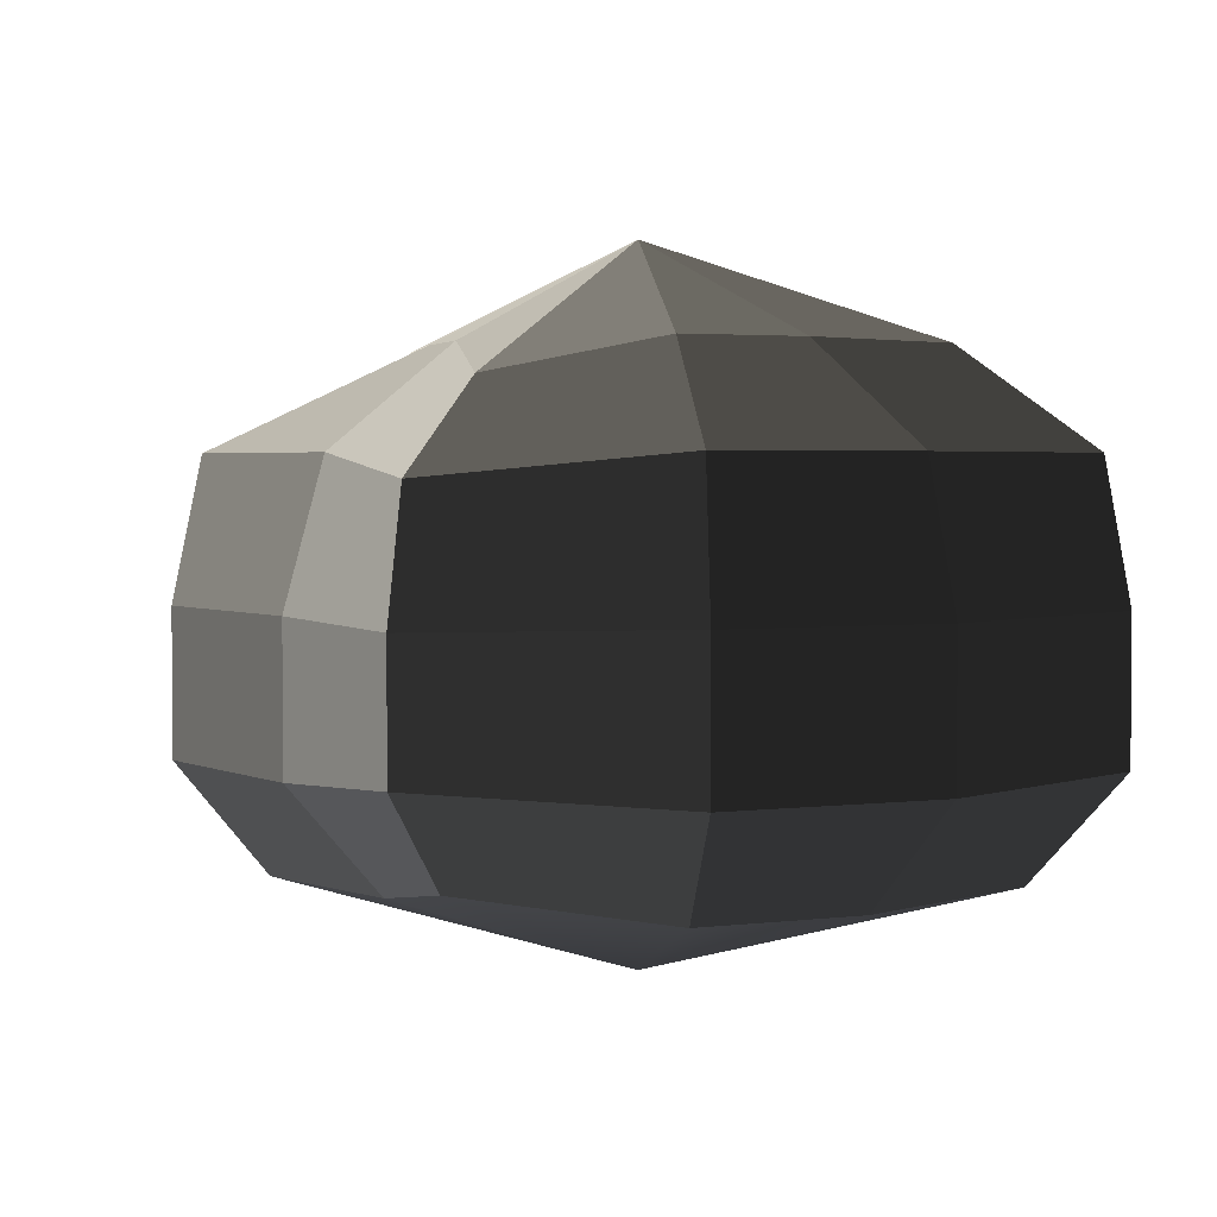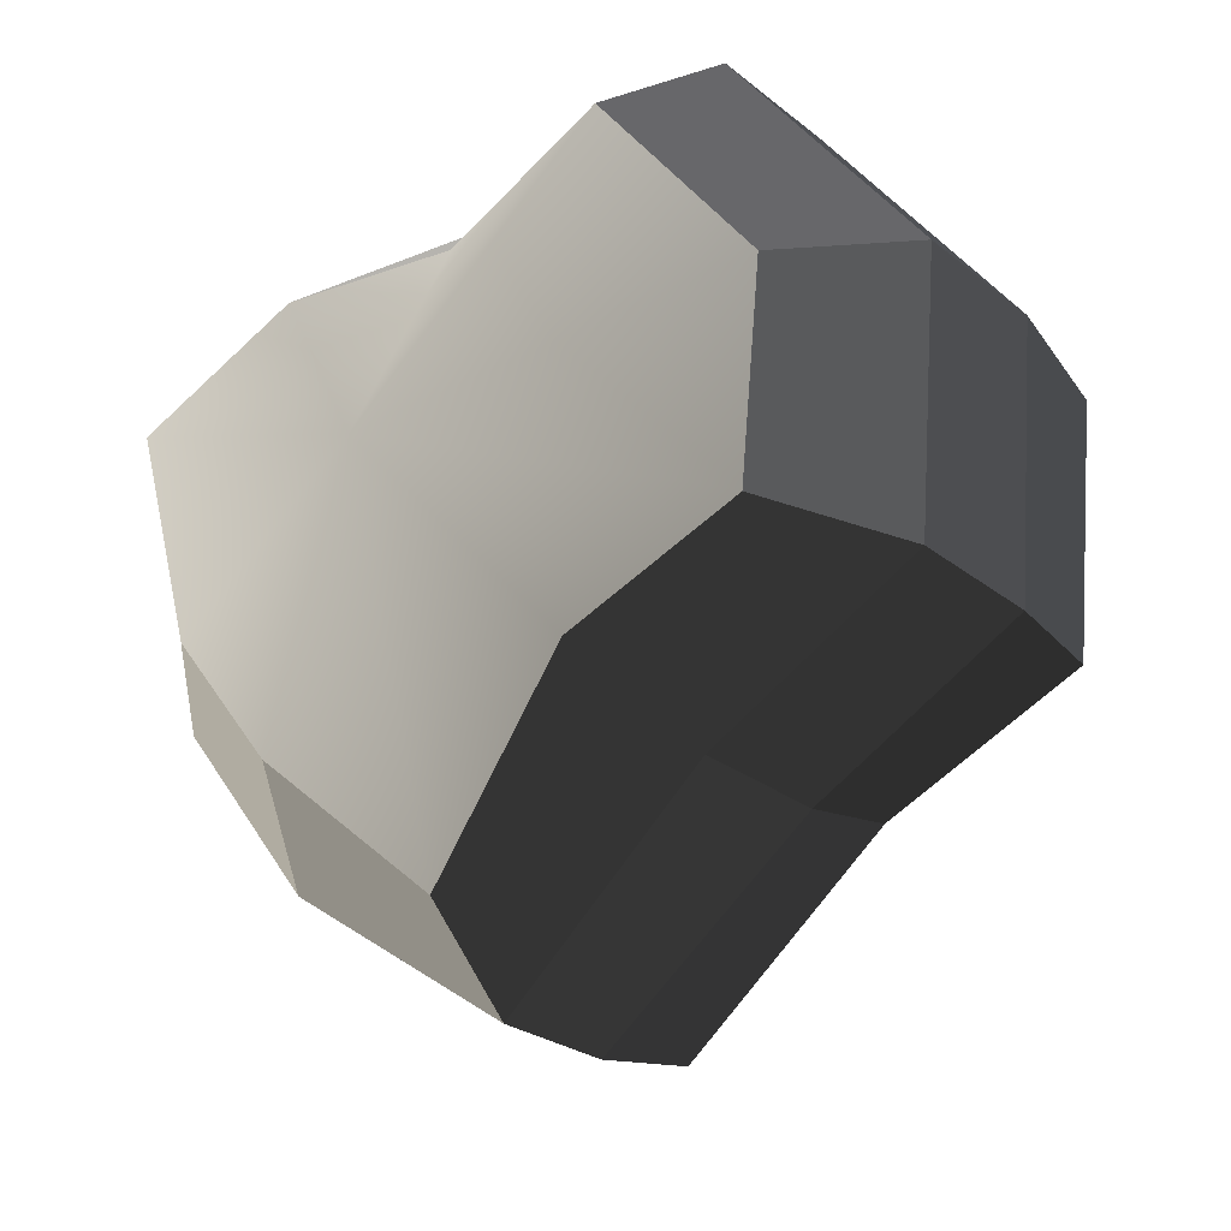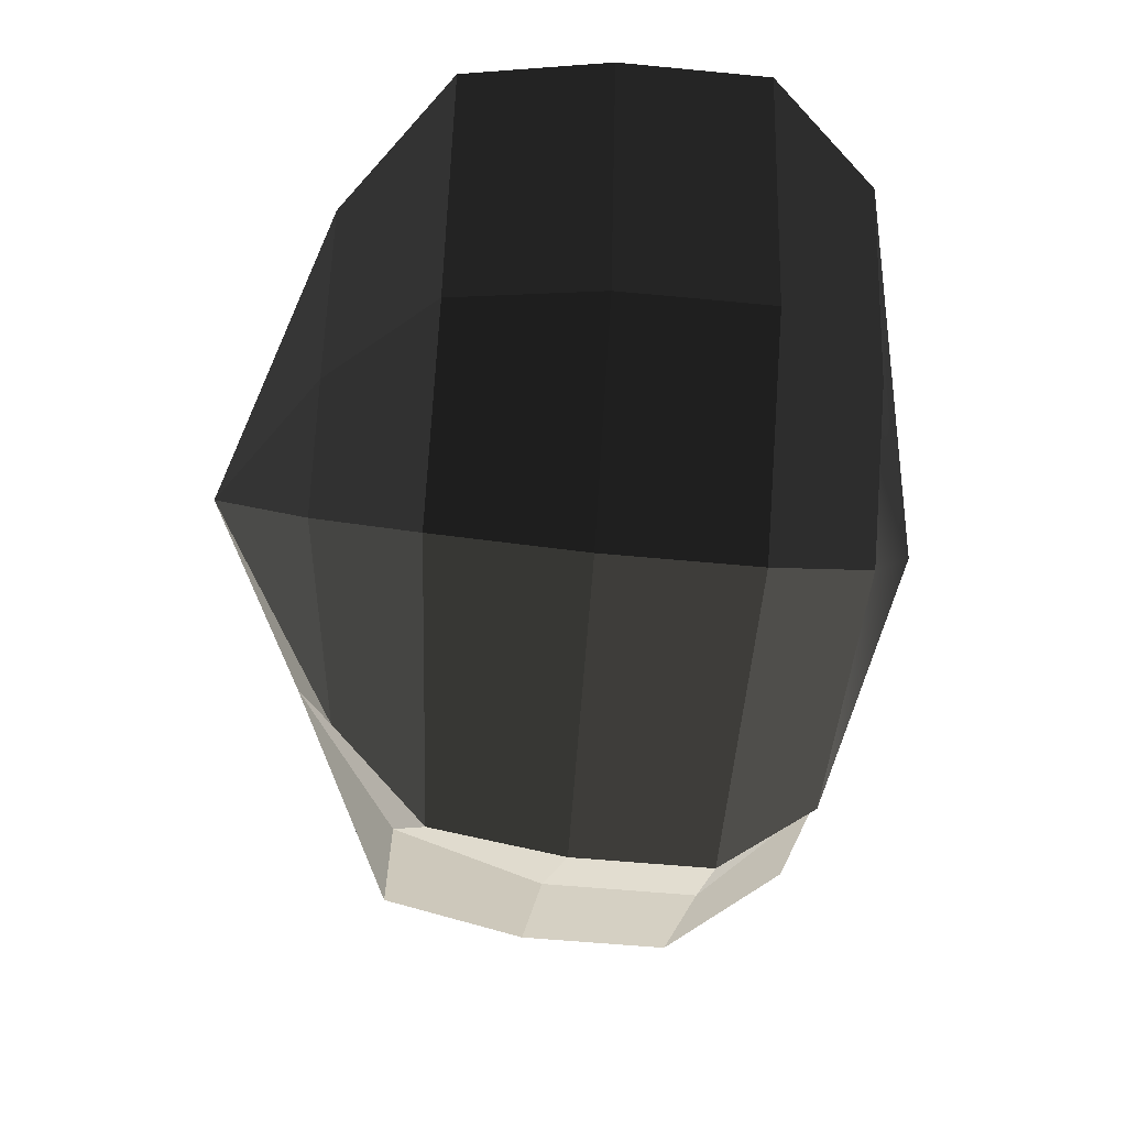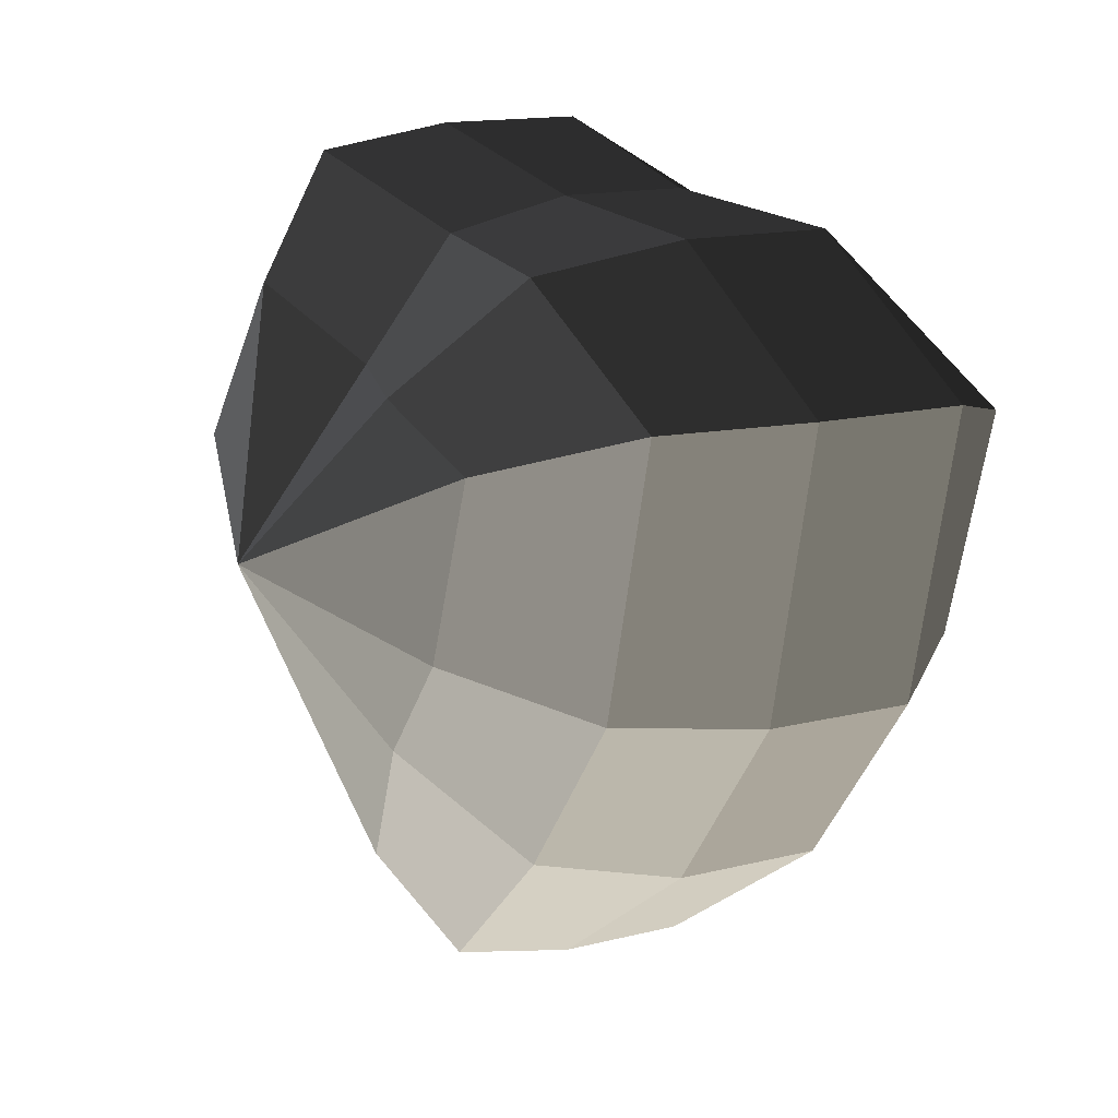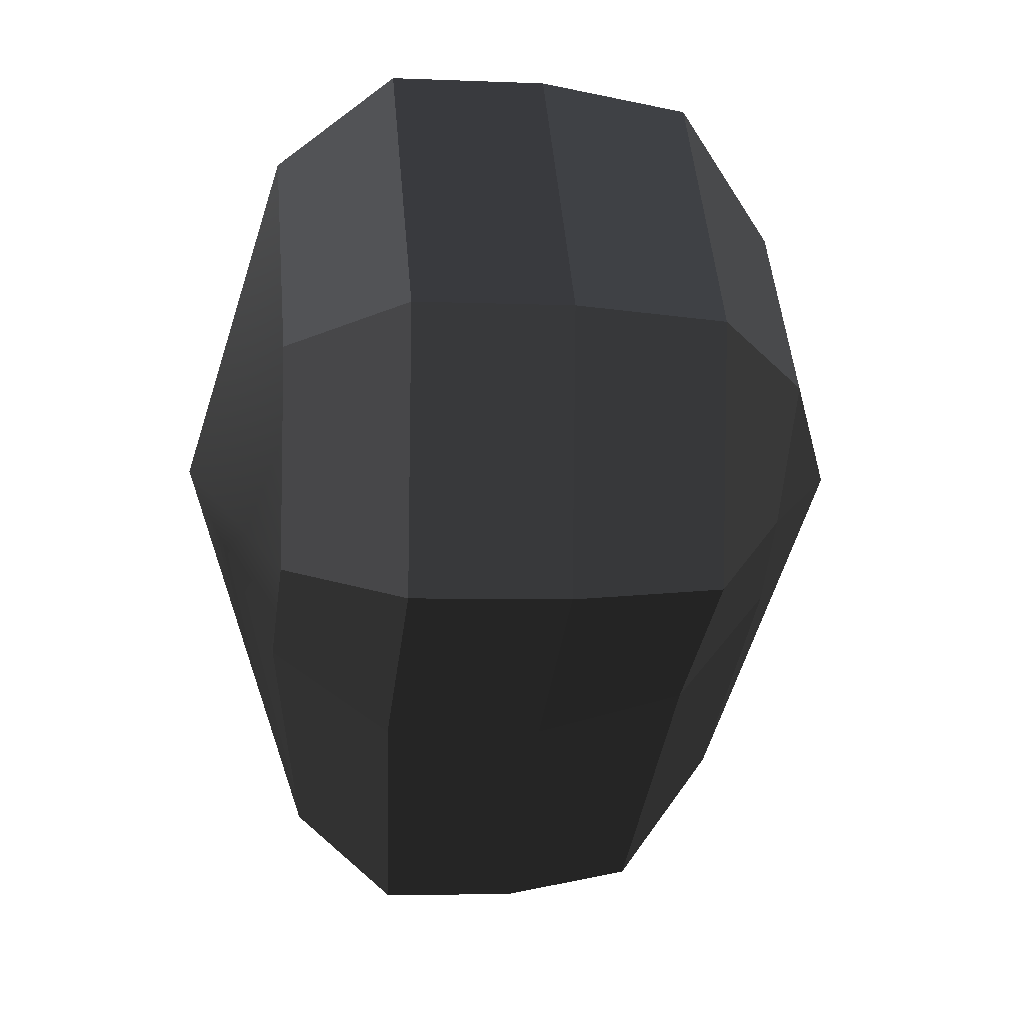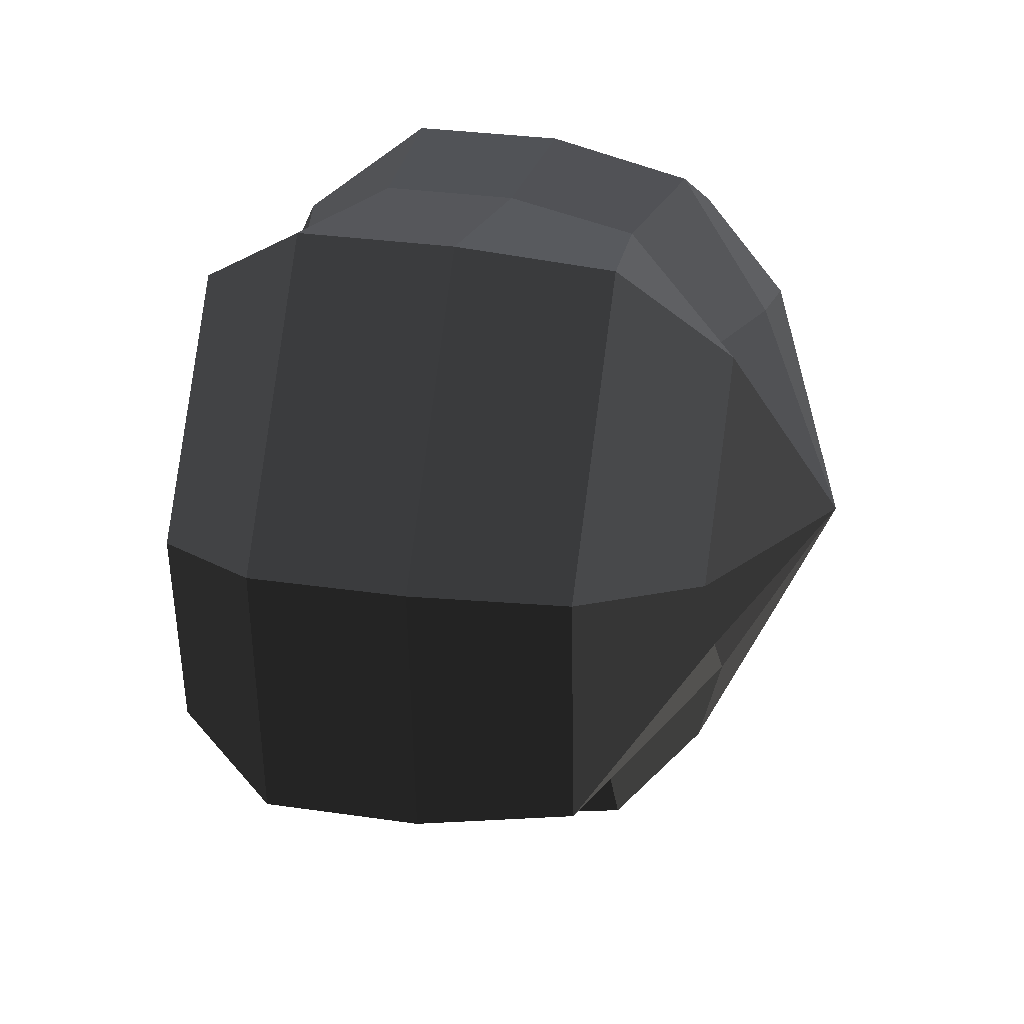
<metadata>
{"format":"obj","ext":"obj","renderer":"f3d","projection":"perspective","resolution":1024,"background":"white","views":[{"elev":2.7,"azim":-152.3,"up":"+Y"},{"elev":-24.9,"azim":37.7,"up":"+Z"},{"elev":-50.0,"azim":-96.2,"up":"+Z"},{"elev":14.2,"azim":-119.5,"up":"+Z"},{"elev":-4.8,"azim":82.2,"up":"+Z"},{"elev":29.3,"azim":102.4,"up":"+Z"}]}
</metadata>
<code>
v 0.3656 -0.2772 0.1292
v -0.009616 -0.3654 0.04185
v 0.1925 -0.2772 0.3494
v 0.3445 -0.2772 -0.08949
v 0.1597 -0.2772 -0.166
v -0.01203 -0.2391 -0.3454
v -0.1817 -0.2772 -0.1919
v -0.296 -0.2772 -0.04605
v -0.3636 -0.2772 0.1929
v -0.1787 -0.2772 0.2777
v -0.008071 -0.2391 0.291
v 0.1925 -0.2772 0.3494
v 0.2533 -0.1601 0.432
v 0.4634 -0.1601 0.1603
v 0.3656 -0.2772 0.1292
v 0.3656 -0.2772 0.1292
v 0.4634 -0.1601 0.1603
v 0.4419 -0.1601 -0.1218
v 0.3445 -0.2772 -0.08949
v 0.3445 -0.2772 -0.08949
v 0.4419 -0.1601 -0.1218
v 0.2195 -0.1601 -0.2493
v 0.1597 -0.2772 -0.166
v 0.1597 -0.2772 -0.166
v 0.2195 -0.1601 -0.2493
v -0.01257 -0.1386 -0.4335
v -0.01203 -0.2391 -0.3454
v -0.01203 -0.2391 -0.3454
v -0.01257 -0.1386 -0.4335
v -0.2425 -0.1601 -0.2745
v -0.1817 -0.2772 -0.1919
v -0.1817 -0.2772 -0.1919
v -0.2425 -0.1601 -0.2745
v -0.3938 -0.1601 -0.07715
v -0.296 -0.2772 -0.04605
v -0.296 -0.2772 -0.04605
v -0.3938 -0.1601 -0.07715
v -0.461 -0.1601 0.2252
v -0.3636 -0.2772 0.1929
v -0.3636 -0.2772 0.1929
v -0.461 -0.1601 0.2252
v -0.2385 -0.1601 0.3611
v -0.1787 -0.2772 0.2777
v -0.1787 -0.2772 0.2777
v -0.2385 -0.1601 0.3611
v -0.007522 -0.1386 0.3791
v -0.008071 -0.2391 0.291
v -0.008071 -0.2391 0.291
v -0.007522 -0.1386 0.3791
v 0.2533 -0.1601 0.432
v 0.1925 -0.2772 0.3494
v 0.2533 -0.1601 0.432
v 0.2533 -0.001594 0.432
v 0.4634 -0.001594 0.1603
v 0.4634 -0.1601 0.1603
v 0.4634 -0.1601 0.1603
v 0.4634 -0.001594 0.1603
v 0.4419 -0.001594 -0.1218
v 0.4419 -0.1601 -0.1218
v 0.4419 -0.1601 -0.1218
v 0.4419 -0.001594 -0.1218
v 0.2195 -0.001594 -0.2493
v 0.2195 -0.1601 -0.2493
v 0.2195 -0.1601 -0.2493
v 0.2195 -0.001594 -0.2493
v -0.01257 -0.002465 -0.4335
v -0.01257 -0.1386 -0.4335
v -0.01257 -0.1386 -0.4335
v -0.01257 -0.002465 -0.4335
v -0.2425 -0.001594 -0.2745
v -0.2425 -0.1601 -0.2745
v -0.2425 -0.1601 -0.2745
v -0.2425 -0.001594 -0.2745
v -0.3938 -0.001594 -0.07715
v -0.3938 -0.1601 -0.07715
v -0.3938 -0.1601 -0.07715
v -0.3938 -0.001594 -0.07715
v -0.461 -0.001594 0.2252
v -0.461 -0.1601 0.2252
v -0.461 -0.1601 0.2252
v -0.461 -0.001594 0.2252
v -0.2385 -0.001594 0.3611
v -0.2385 -0.1601 0.3611
v -0.2385 -0.1601 0.3611
v -0.2385 -0.001594 0.3611
v -0.007522 -0.002465 0.3791
v -0.007522 -0.1386 0.3791
v -0.007522 -0.1386 0.3791
v -0.007522 -0.002465 0.3791
v 0.2533 -0.001594 0.432
v 0.2533 -0.1601 0.432
v 0.2533 -0.001594 0.432
v 0.2321 0.1536 0.4115
v 0.4347 0.1536 0.1523
v 0.4634 -0.001594 0.1603
v 0.4634 -0.001594 0.1603
v 0.4347 0.1536 0.1523
v 0.4115 0.1536 -0.1095
v 0.4419 -0.001594 -0.1218
v 0.4419 -0.001594 -0.1218
v 0.4115 0.1536 -0.1095
v 0.1958 0.1536 -0.211
v 0.2195 -0.001594 -0.2493
v 0.2195 -0.001594 -0.2493
v 0.1958 0.1536 -0.211
v -0.01338 0.1287 -0.4094
v -0.01257 -0.002465 -0.4335
v -0.01257 -0.002465 -0.4335
v -0.01338 0.1287 -0.4094
v -0.2202 0.1536 -0.2392
v -0.2425 -0.001594 -0.2745
v -0.2425 -0.001594 -0.2745
v -0.2202 0.1536 -0.2392
v -0.3585 0.1536 -0.06143
v -0.3938 -0.001594 -0.07715
v -0.3938 -0.001594 -0.07715
v -0.3585 0.1536 -0.06143
v -0.4324 0.1536 0.2226
v -0.461 -0.001594 0.2252
v -0.461 -0.001594 0.2252
v -0.4324 0.1536 0.2226
v -0.2167 0.1536 0.3332
v -0.2385 -0.001594 0.3611
v -0.2385 -0.001594 0.3611
v -0.2167 0.1536 0.3332
v -0.008652 0.1287 0.3494
v -0.007522 -0.002465 0.3791
v -0.007522 -0.002465 0.3791
v -0.008652 0.1287 0.3494
v 0.2321 0.1536 0.4115
v 0.2533 -0.001594 0.432
v 0.2321 0.1536 0.4115
v 0.1478 0.2621 0.2906
v 0.295 0.2621 0.107
v 0.4347 0.1536 0.1523
v 0.4347 0.1536 0.1523
v 0.295 0.2621 0.107
v 0.1932 0.2621 -0.02464
v 0.4115 0.1536 -0.1095
v 0.4115 0.1536 -0.1095
v 0.1932 0.2621 -0.02464
v 0.115 0.2621 -0.1024
v 0.1958 0.1536 -0.211
v 0.1958 0.1536 -0.211
v 0.115 0.2621 -0.1024
v -0.01187 0.2231 -0.2824
v -0.01338 0.1287 -0.4094
v -0.01338 0.1287 -0.4094
v -0.01187 0.2231 -0.2824
v -0.1367 0.2621 -0.1296
v -0.2202 0.1536 -0.2392
v -0.2202 0.1536 -0.2392
v -0.1367 0.2621 -0.1296
v -0.2238 0.2621 -0.02205
v -0.3585 0.1536 -0.06143
v -0.3585 0.1536 -0.06143
v -0.2238 0.2621 -0.02205
v -0.2933 0.2621 0.1712
v -0.4324 0.1536 0.2226
v -0.4324 0.1536 0.2226
v -0.2933 0.2621 0.1712
v -0.1345 0.2621 0.2166
v -0.2167 0.1536 0.3332
v -0.2167 0.1536 0.3332
v -0.1345 0.2621 0.2166
v -0.008707 0.2231 0.2264
v -0.008652 0.1287 0.3494
v -0.008652 0.1287 0.3494
v -0.008707 0.2231 0.2264
v 0.1478 0.2621 0.2906
v 0.2321 0.1536 0.4115
v 0.1478 0.2621 0.2906
v -0.009616 0.3654 0.04185
v 0.295 0.2621 0.107
v 0.295 0.2621 0.107
v -0.009616 0.3654 0.04185
v 0.1932 0.2621 -0.02464
v 0.1932 0.2621 -0.02464
v -0.009616 0.3654 0.04185
v 0.115 0.2621 -0.1024
v 0.115 0.2621 -0.1024
v -0.009616 0.3654 0.04185
v -0.01187 0.2231 -0.2824
v -0.01187 0.2231 -0.2824
v -0.009616 0.3654 0.04185
v -0.1367 0.2621 -0.1296
v -0.1367 0.2621 -0.1296
v -0.009616 0.3654 0.04185
v -0.2238 0.2621 -0.02205
v -0.2238 0.2621 -0.02205
v -0.009616 0.3654 0.04185
v -0.2933 0.2621 0.1712
v -0.2933 0.2621 0.1712
v -0.009616 0.3654 0.04185
v -0.1345 0.2621 0.2166
v -0.1345 0.2621 0.2166
v -0.009616 0.3654 0.04185
v -0.008707 0.2231 0.2264
v -0.008707 0.2231 0.2264
v -0.009616 0.3654 0.04185
v 0.1478 0.2621 0.2906
g pCylinder1_13_3738_115
f 1 3 2
f 4 1 2
f 5 4 2
f 6 5 2
f 7 6 2
f 8 7 2
f 9 8 2
f 10 9 2
f 11 10 2
f 3 11 2
f 12 14 13
f 12 15 14
f 16 18 17
f 16 19 18
f 20 22 21
f 20 23 22
f 24 26 25
f 24 27 26
f 28 30 29
f 28 31 30
f 32 34 33
f 32 35 34
f 36 38 37
f 36 39 38
f 40 42 41
f 40 43 42
f 44 46 45
f 44 47 46
f 48 50 49
f 48 51 50
f 52 54 53
f 52 55 54
f 56 58 57
f 56 59 58
f 60 62 61
f 60 63 62
f 64 66 65
f 64 67 66
f 68 70 69
f 68 71 70
f 72 74 73
f 72 75 74
f 76 78 77
f 76 79 78
f 80 82 81
f 80 83 82
f 84 86 85
f 84 87 86
f 88 90 89
f 88 91 90
f 92 94 93
f 92 95 94
f 96 98 97
f 96 99 98
f 100 102 101
f 100 103 102
f 104 106 105
f 104 107 106
f 108 110 109
f 108 111 110
f 112 114 113
f 112 115 114
f 116 118 117
f 116 119 118
f 120 122 121
f 120 123 122
f 124 126 125
f 124 127 126
f 128 130 129
f 128 131 130
f 132 134 133
f 132 135 134
f 136 138 137
f 136 139 138
f 140 142 141
f 140 143 142
f 144 146 145
f 144 147 146
f 148 150 149
f 148 151 150
f 152 154 153
f 152 155 154
f 156 158 157
f 156 159 158
f 160 162 161
f 160 163 162
f 164 166 165
f 164 167 166
f 168 170 169
f 168 171 170
f 172 174 173
f 175 177 176
f 178 180 179
f 181 183 182
f 184 186 185
f 187 189 188
f 190 192 191
f 193 195 194
f 196 198 197
f 199 201 200

</code>
